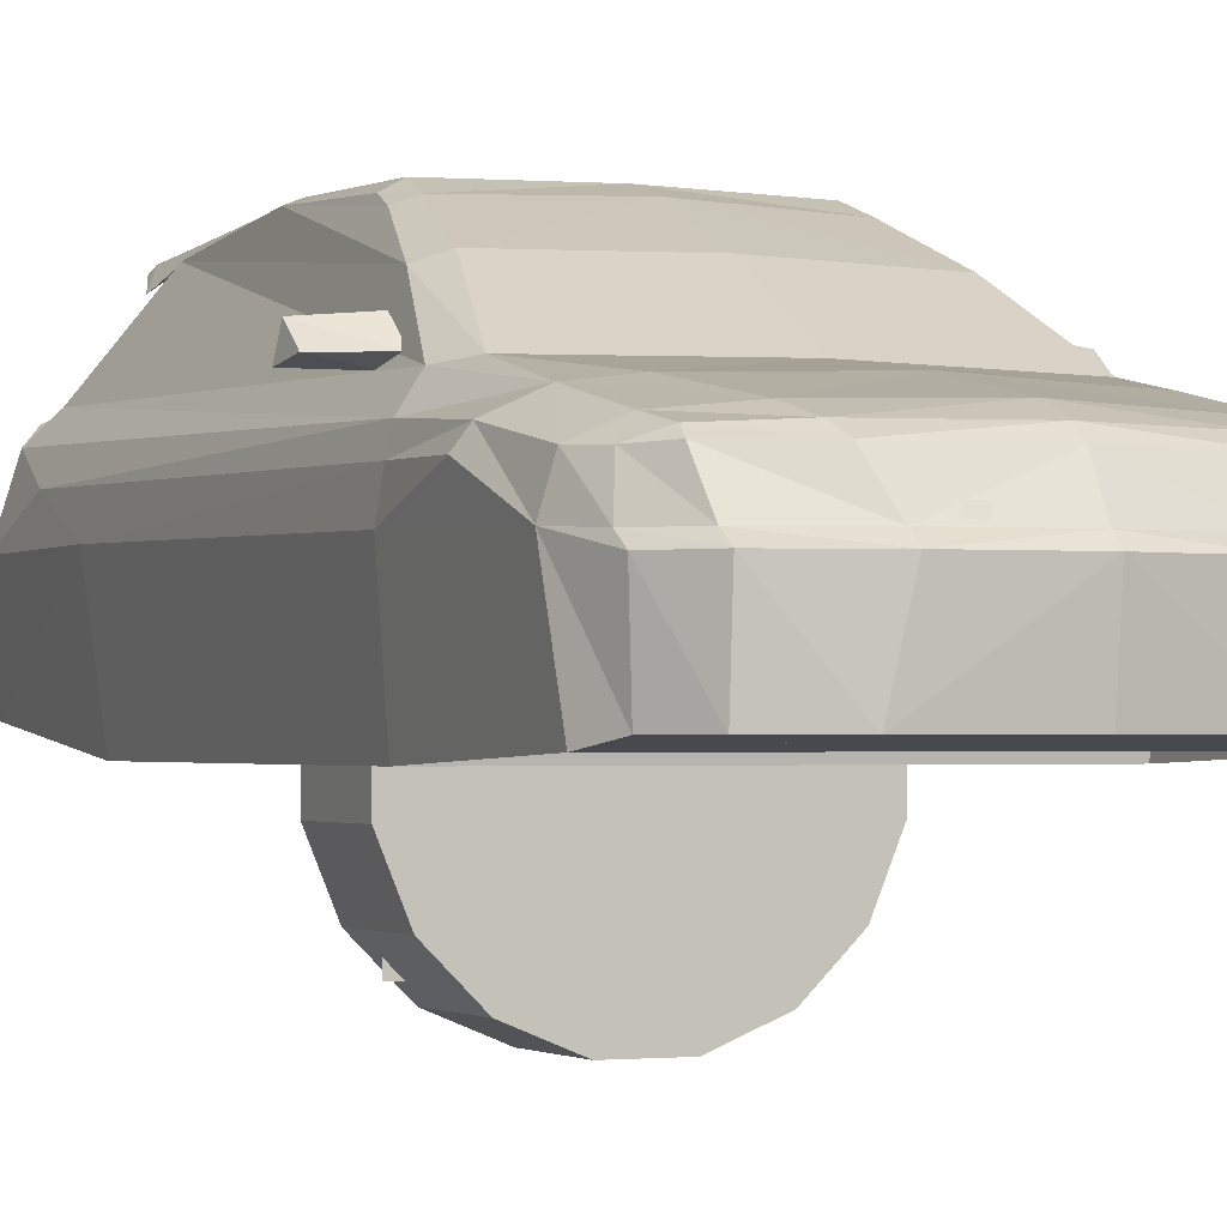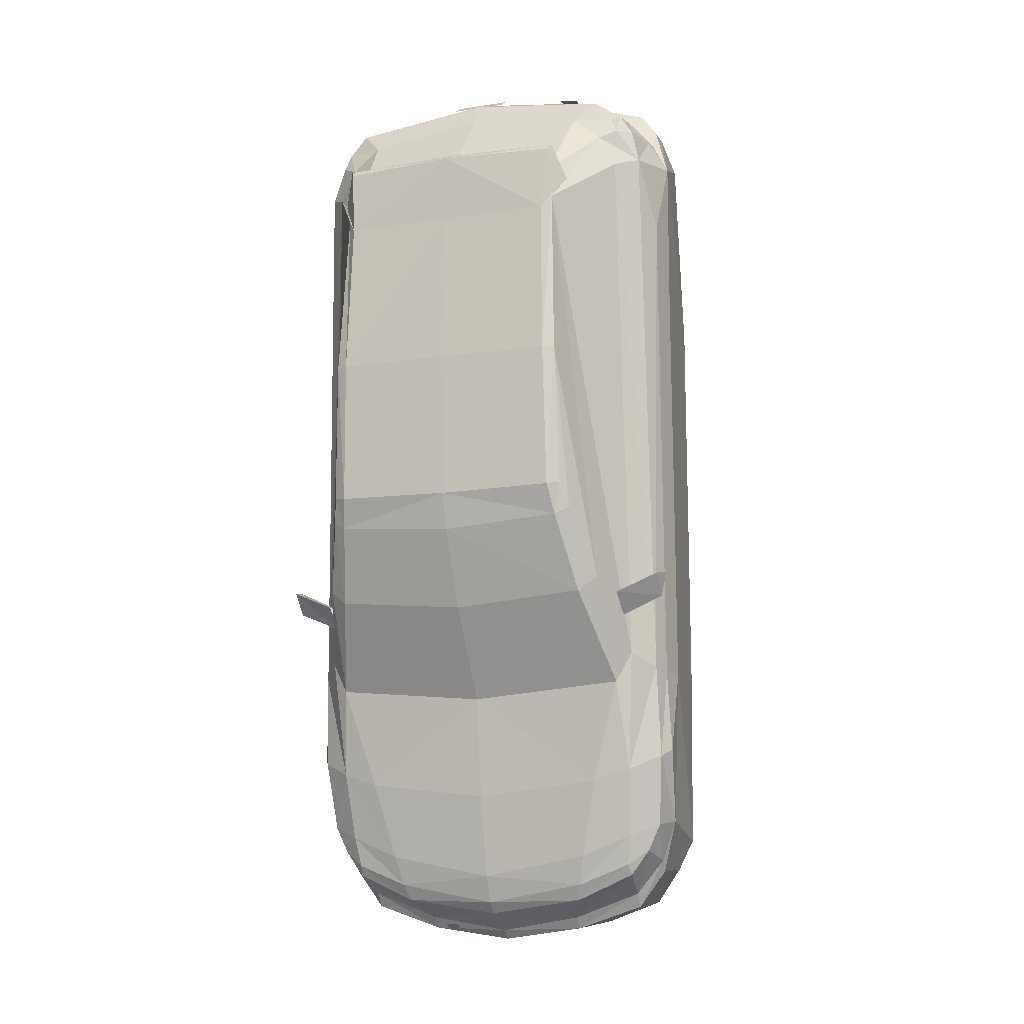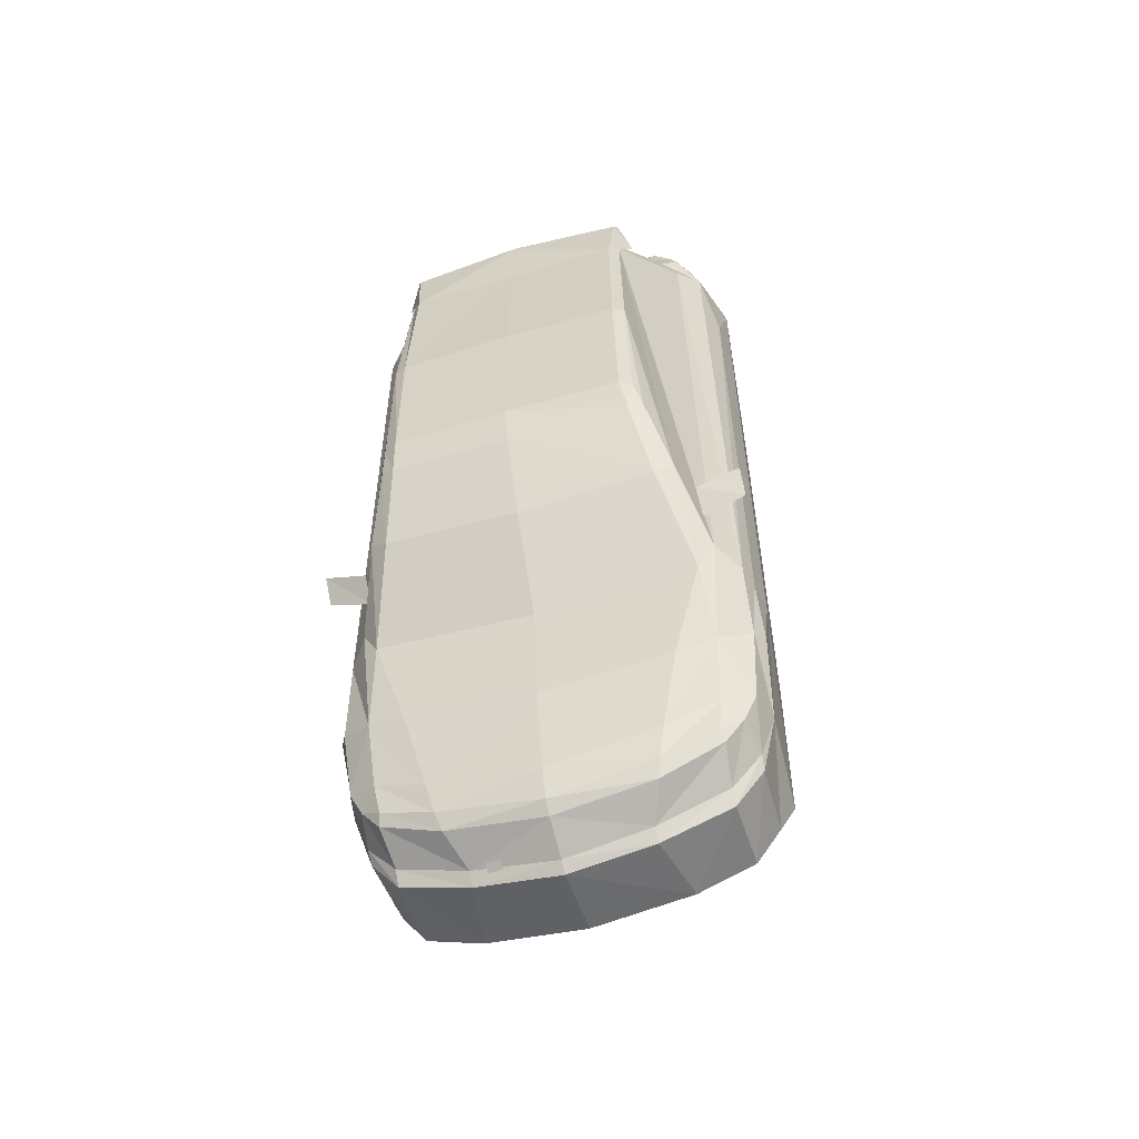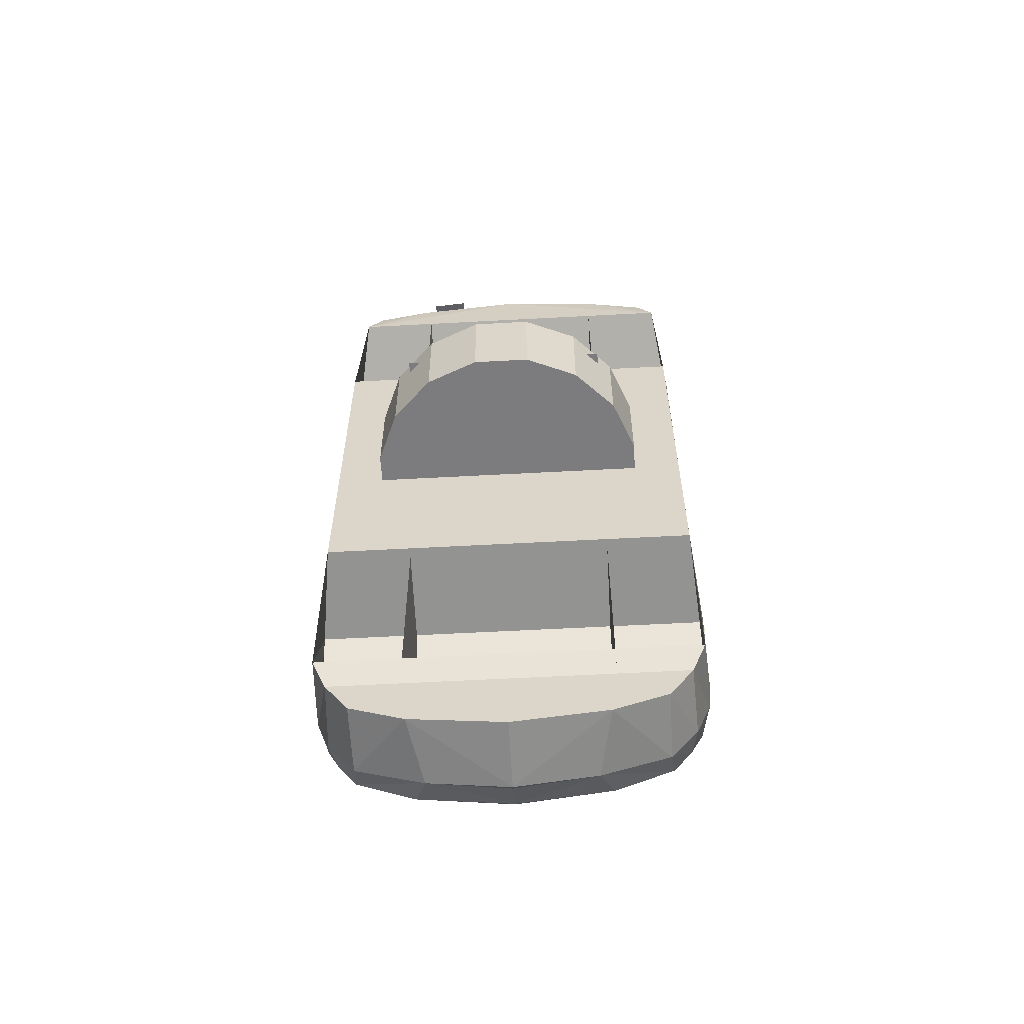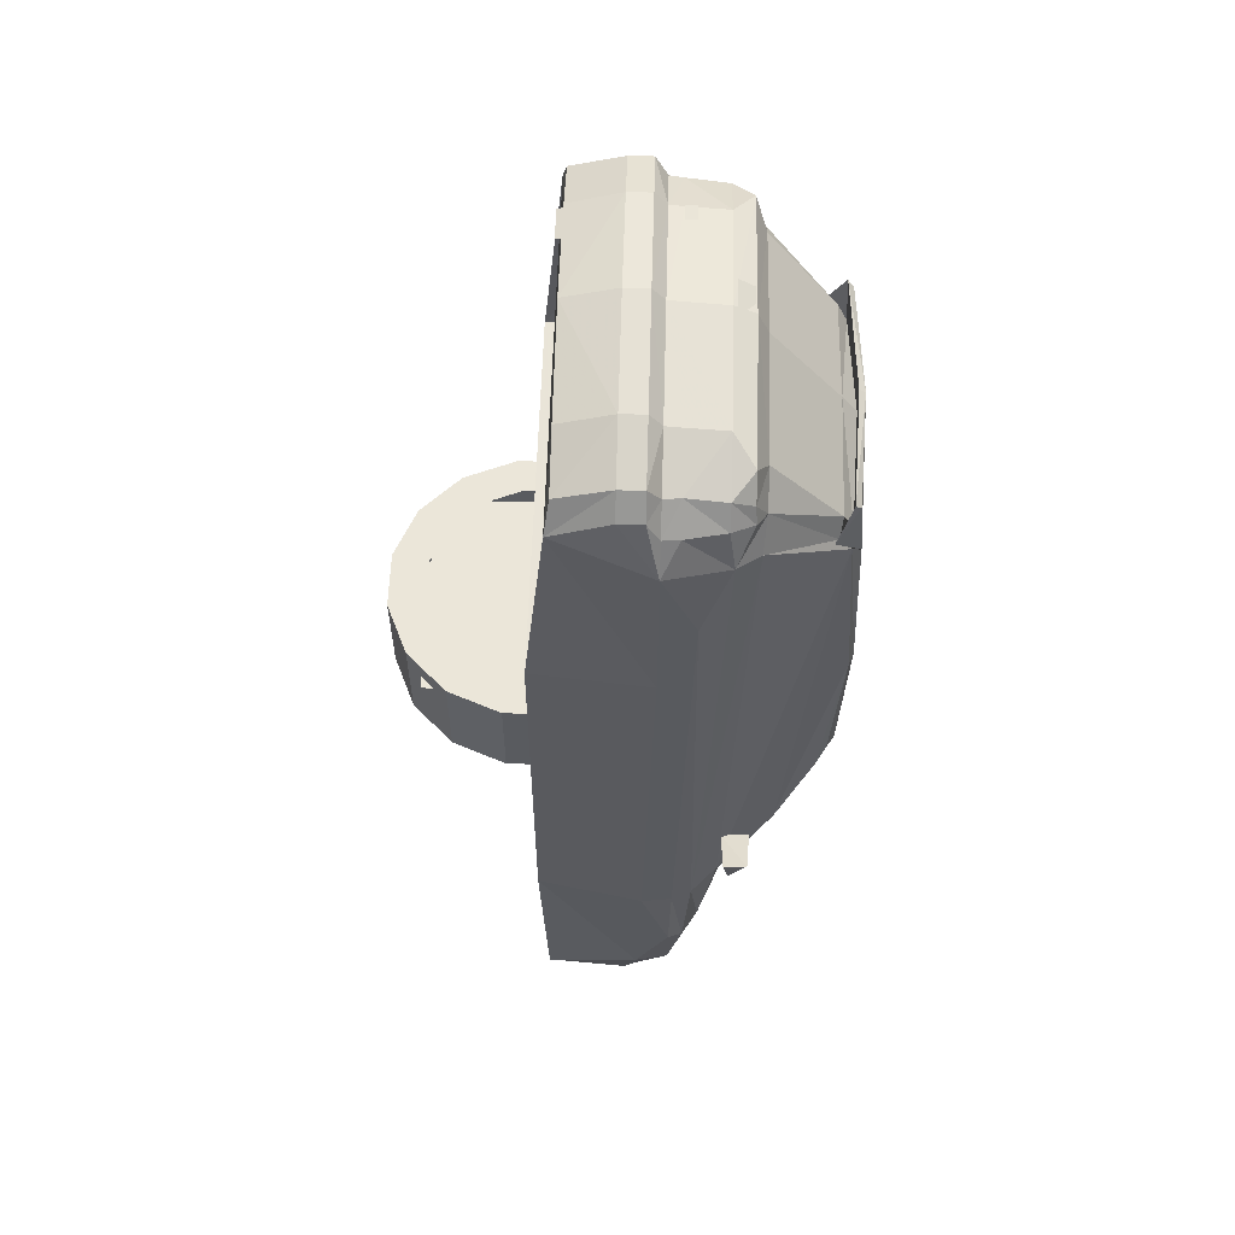
<metadata>
{"format":"obj","ext":"obj","renderer":"f3d","projection":"perspective","resolution":1024,"background":"white","views":[{"elev":-1.5,"azim":155.5,"up":"+Y"},{"elev":-11.3,"azim":-159.4,"up":"+Z"},{"elev":-56.0,"azim":-162.4,"up":"+Z"},{"elev":-58.9,"azim":3.2,"up":"+Z"},{"elev":57.6,"azim":91.6,"up":"+Z"}]}
</metadata>
<code>
v  -29.43 6 133.1
v  -18.37 11.2 136.2
v  -29.43 11.2 134.7
v  -18.37 6 134.7
v  -30.33 36.73 134.5
v  -24.63 39.9 135.6
v  -30.33 39.9 134.7
v  -24.63 36.73 135.5
v  15.23 28.73 -141.3
v  19.2 31.03 -140.1
v  15.23 31.03 -140.1
v  19.2 28.73 -141.3
v  -8.333 49.63 133.6
v  8.333 53.97 130.8
v  -8.333 53.97 130.8
v  8.333 49.63 133.6
v  0 7.5 135.2
v  0 22.5 139.2
v  0 29.33 139.2
v  0 32.77 135.2
v  0 48.47 133.8
v  0 54.27 131.1
v  0 57.33 124.2
v  0 76.43 100.3
v  0 80.53 94.87
v  0 81.9 81.9
v  0 84.63 35.47
v  0 82.93 -8.167
v  0 79.87 -19.1
v  0 69.6 -42.3
v  0 53.23 -69.6
v  0 44.37 -124.9
v  0 41.1 -133.1
v  0 38.03 -136.5
v  0 27.97 -142
v  0 25.23 -144.7
v  0 4.067 -142.7
v  55.27 6.133 117.4
v  55.27 22.5 123.2
v  55.27 29.33 123.2
v  55.27 32.77 117.1
v  52.53 48.47 116.7
v  49.13 54.6 115.4
v  49.13 56.63 103.1
v  57 44.37 -60.4
v  55.63 38.2 -109.2
v  51.87 37.87 -117.1
v  53.57 27.97 -120.1
v  53.23 25.23 -123.5
v  52.2 4.067 -122.5
v  56.3 2.033 -113.3
v  58 28.67 -107.8
v  60.07 38.2 -86
v  60.07 30.03 -61.43
v  56.3 0 -57.33
v  55.97 0 58.7
v  60.07 32.77 60.07
v  58.7 42.3 84.63
v  60.07 32.77 107.8
v  33.43 22.5 135.2
v  33.43 7.5 130.7
v  33.43 29.33 135.2
v  33.43 32.77 131.1
v  33.43 48.47 129.7
v  41.63 54.27 126.1
v  35.47 57.33 119.8
v  32.77 76.43 96.23
v  32.4 79.17 90.77
v  32.4 81.9 81.9
v  33.43 83.97 35.47
v  34.1 82.23 -7.5
v  35.47 78.83 -16.37
v  39.57 68.93 -38.9
v  46.4 52.53 -65.53
v  32.07 43.67 -118.8
v  30.03 40.93 -127.6
v  28.67 38.2 -132.4
v  24.57 27.97 -137.9
v  24.57 25.23 -141.3
v  28.67 4.067 -139.2
v  50.5 7.5 125.6
v  50.5 22.5 129.7
v  50.5 29.33 129.7
v  49.13 32.77 124.6
v  48.47 48.47 122.9
v  47.1 54.27 119.8
v  44 57.33 112.6
v  35.47 75.77 90.43
v  35.13 79.17 86
v  36.83 82.6 35.47
v  38.2 79.87 -6.8
v  39.57 77.13 -14.33
v  45.03 66.9 -34.8
v  51.17 51.53 -56.63
v  47.1 42.3 -112.6
v  45.73 40.27 -121.5
v  46.4 38.2 -124.6
v  45.03 27.97 -130.4
v  45.03 25.23 -134.5
v  45.03 4.067 -133.1
v  55.2 50.1 106
v  0 49.4 -100.1
v  37.5 48.3 -95.8
v  48.6 46.97 -92.23
v  57.67 42.37 -88.17
v  58.83 38.8 -61.93
v  33.43 37.47 130.6
v  48.57 37.43 124.5
v  54.83 37.43 116.9
v  -47.1 54.27 119.8
v  -48.47 48.47 122.9
v  -33.43 48.47 129.7
v  -33.43 36.8 130.6
v  -60.07 32.77 107.8
v  -55.27 32.77 117.1
v  -54.83 36.77 116.9
v  -48.57 36.77 124.5
v  -49.13 32.77 124.6
v  -33.43 32.77 131.1
v  -52.53 48.47 116.7
v  -55.63 38.2 -109.2
v  -51.87 37.87 -117.1
v  -53.57 27.97 -120.1
v  -36.83 82.6 35.47
v  -37.53 79.87 -6.8
v  -39.57 77.13 -14.33
v  -45.03 66.9 -34.8
v  -35.47 75.77 90.43
v  -35.13 79.17 86
v  -49.13 56.63 103.1
v  -44 57.33 112.6
v  -51.17 51.53 -56.63
v  -58.83 38.8 -61.93
v  -57 44.37 -60.4
v  -57.67 42.37 -88.17
v  -60.07 38.2 -86
v  -60.07 30.03 -61.43
v  -58.7 42.3 84.63
v  -55.2 50.1 106
v  -58 28.67 -107.8
v  -53.23 25.23 -123.5
v  -52.2 4.067 -122.5
v  -56.3 2.033 -113.3
v  -48.6 46.97 -92.23
v  -46.4 52.53 -65.53
v  -37.5 48.3 -95.8
v  -47.1 42.3 -112.6
v  -32.07 43.67 -118.8
v  -55.27 22.5 123.2
v  -55.27 6.133 117.4
v  -55.27 29.33 123.2
v  -49.13 54.6 115.4
v  -60.07 32.77 60.07
v  -45.73 40.27 -121.5
v  -46.4 38.2 -124.6
v  -56.3 0 -57.33
v  -55.97 0 58.7
v  -33.43 22.5 135.2
v  -50.5 22.5 129.7
v  -50.5 7.5 125.6
v  -33.43 7.5 130.7
v  -33.43 29.33 135.2
v  -50.5 29.33 129.7
v  -41.63 54.27 126.1
v  -35.47 57.33 119.8
v  -32.77 76.43 96.23
v  -32.4 79.17 90.77
v  -32.4 81.9 81.9
v  -33.43 83.97 35.47
v  -34.1 82.23 -7.5
v  -35.47 78.83 -16.37
v  -39.57 68.93 -38.9
v  -30.03 40.93 -127.6
v  -28.67 38.2 -132.4
v  -24.57 27.97 -137.9
v  -45.03 27.97 -130.4
v  -24.57 25.23 -141.3
v  -45.03 25.23 -134.5
v  -28.67 4.067 -139.2
v  -45.03 4.067 -133.1
v  -62 54.2 -39.6
v  -49.5 54.27 -45.03
v  -63.07 52.63 -32.17
v  -49.17 60.23 -38.57
v  -62.03 59.4 -33.2
v  -49.93 52.2 -38.23
v  49.17 60.23 -38.57
v  62.03 59.4 -33.2
v  62 54.2 -39.6
v  48.8 54.27 -45.03
v  63.07 52.63 -32.17
v  49.93 52.2 -38.23
v  0 82.07 102.3
v  -33.93 80.17 101.6
v  0 80.3 103.6
v  -34.93 78.5 103.4
v  -38.57 74.4 92.83
v  38.57 74.4 92.83
v  33.93 80.17 101.6
v  34.93 78.5 103.4
v  -30.7 3.067 -119.4
v  -30.7 40.6 -109.2
v  -30.7 3.067 -51.17
v  -30.7 40.6 -64.83
v  -30.7 3.067 51.17
v  -30.7 40.6 64.83
v  -30.7 6.467 119.4
v  -30.7 40.6 109.2
v  30.7 6.467 119.4
v  30.7 3.067 51.17
v  30.7 40.6 64.83
v  30.7 40.6 109.2
v  30.7 3.067 -51.17
v  30.7 3.067 -119.4
v  30.7 40.6 -109.2
v  30.7 40.6 -64.83
g CAR_00
f 142 37 50
f 17 150 38
f 209 210 211 212
f 213 214 215 216
f 207 208 206 205
f 203 204 202 201
f 37 142 180 179
f 50 37 80 100
f 51 143 142 50
f 143 51 52 140
f 136 140 52 53
f 137 136 53 54
f 156 137 54 55
f 150 17 161 160
f 38 81 61 17
f 38 150 114 59
f 59 114 138 58
f 153 57 58 138
f 157 56 57 153
f 157 156 55 56
f 65 64 85
f 164 110 111
f 129 124 127
f 93 90 89
f 189 188 191
f 185 181 183
f 57 58 59
f 52 53 54
f 114 138 153
f 137 136 140
f 115 116 114
f 122 123 121
f 136 137 133
f 121 123 140
f 123 141 140
f 114 150 149
f 114 149 151
f 114 151 115
f 110 131 152
f 120 152 139
f 114 139 138
f 155 122 154
f 164 111 112
f 113 119 20
f 109 41 59
f 48 47 46
f 54 53 106
f 48 46 52
f 49 48 52
f 38 59 39
f 39 59 40
f 40 59 41
f 87 86 43
f 43 42 101
f 101 59 58
f 47 97 96
f 86 65 85
f 63 107 20
f 199 200 198
f 69 199 198
f 196 194 197
f 194 168 197
f 1 4 2 3
f 9 11 10 12
f 5 8 6 7
f 13 16 14 15
f 129 130 131 128
f 44 89 88 87
f 193 199 69 26
f 193 26 168 194
f 189 191 192 190
f 181 185 184 182
f 190 187 188 189
f 181 182 186 183
f 192 191 188 187
f 186 184 185 183
f 38 56 57 59
f 55 51 52 54
f 157 150 114 153
f 143 156 137 140
f 115 118 117 116
f 41 109 108 84
f 111 110 152 120
f 85 42 43 86
f 117 111 120 116
f 108 109 42 85
f 163 162 119 118
f 83 84 63 62
f 118 115 151 163
f 84 83 40 41
f 131 165 166 128
f 87 88 67 66
f 140 136 135 121
f 52 46 105 53
f 147 154 122 121
f 144 135 134 132
f 104 94 45 105
f 20 21 112 113
f 117 118 119 113
f 124 125 126 127
f 132 130 129 127
f 133 134 135 136
f 138 139 134 133
f 140 141 142 143
f 144 132 145 146
f 144 147 121 135
f 102 32 148 146
f 139 114 116 120
f 130 132 134 139
f 153 138 133 137
f 156 157 153 137
f 158 159 160 161
f 150 160 159 149
f 162 163 159 158
f 149 159 163 151
f 112 111 117 113
f 165 131 110 164
f 139 152 131 130
f 167 129 128 166
f 169 124 129 168
f 170 125 124 169
f 171 126 125 170
f 172 127 126 171
f 145 132 127 172
f 148 147 144 146
f 173 154 147 148
f 174 155 154 173
f 175 176 155 174
f 122 155 176 123
f 177 178 176 175
f 123 176 178 141
f 179 180 178 177
f 141 178 180 142
f 17 18 158 161
f 18 19 162 158
f 19 20 119 162
f 21 22 164 112
f 22 23 165 164
f 23 24 166 165
f 24 25 167 166
f 26 27 169 168
f 27 28 170 169
f 28 29 171 170
f 29 30 172 171
f 30 31 145 172
f 31 102 146 145
f 32 33 173 148
f 33 34 174 173
f 34 35 175 174
f 35 36 177 175
f 36 37 179 177
f 20 107 64 21
f 108 107 63 84
f 90 93 92 91
f 94 93 89 44
f 106 53 105 45
f 58 106 45 101
f 52 51 50 49
f 104 103 74 94
f 104 105 46 95
f 102 103 75 32
f 101 42 109 59
f 44 101 45 94
f 57 54 106 58
f 55 54 57 56
f 60 61 81 82
f 38 39 82 81
f 62 60 82 83
f 39 40 83 82
f 64 107 108 85
f 66 65 86 87
f 101 44 87 43
f 70 69 89 90
f 71 70 90 91
f 72 71 91 92
f 73 72 92 93
f 74 73 93 94
f 75 103 104 95
f 76 75 95 96
f 77 76 96 97
f 95 46 47 96
f 78 77 97 98
f 47 48 98 97
f 79 78 98 99
f 48 49 99 98
f 80 79 99 100
f 49 50 100 99
f 17 61 60 18
f 18 60 62 19
f 19 62 63 20
f 21 64 65 22
f 22 65 66 23
f 23 66 67 24
f 24 67 68 25
f 26 69 70 27
f 27 70 71 28
f 28 71 72 29
f 29 72 73 30
f 30 73 74 31
f 31 74 103 102
f 32 75 76 33
f 33 76 77 34
f 34 77 78 35
f 35 78 79 36
f 36 79 80 37
f 195 25 68 200
f 198 200 68 69
f 193 195 200 199
f 195 196 167 25
f 197 168 167 196
f 193 194 196 195
f 117 111 120 116
f 108 109 42 85
f 112 111 117 113
f 64 107 108 85
v  41.73 8.267 13.97
v  31.3 6.2 13.97
v  41.7 -8.3 13.97
v  31.27 -6.233 13.97
v  35.37 -23.67 13.97
v  26.5 -17.73 13.97
v  23.63 -35.4 13.97
v  17.7 -26.53 13.97
v  8.267 -41.73 13.97
v  6.2 -31.3 13.97
v  -8.3 -41.73 13.97
v  -6.233 -31.3 13.97
v  -23.67 -35.4 13.97
v  -17.73 -26.53 13.97
v  -35.4 -23.67 13.97
v  -26.53 -17.73 13.97
v  -41.73 -8.3 13.97
v  -31.3 -6.233 13.97
v  -41.73 8.267 13.97
v  -31.3 6.2 13.97
v  -35.4 23.63 13.97
v  -26.53 17.7 13.97
v  -23.67 35.37 13.97
v  -17.73 26.5 13.97
v  -8.3 41.73 13.97
v  -6.233 31.3 13.97
v  8.267 41.73 13.97
v  6.2 31.3 13.97
v  23.63 35.37 13.97
v  17.7 26.5 13.97
v  35.37 23.63 13.97
v  26.5 17.7 13.97
v  41.73 8.267 13.97
v  31.3 6.2 13.97
v  41.73 8.267 13.97
v  41.73 8.267 -14
v  35.37 23.63 13.97
v  35.37 23.63 -14
v  23.63 35.37 13.97
v  23.63 35.37 -14
v  8.267 41.73 13.97
v  8.267 41.73 -14
v  -8.3 41.73 13.97
v  -8.3 41.73 -14
v  -23.67 35.37 13.97
v  -23.67 35.37 -14
v  -35.4 23.63 13.97
v  -35.4 23.63 -14
v  -41.73 8.267 13.97
v  -41.73 8.267 -14
v  -41.73 -8.3 13.97
v  -41.73 -8.3 -14
v  -35.4 -23.67 13.97
v  -35.4 -23.67 -14
v  -23.67 -35.4 13.97
v  -23.67 -35.4 -14
v  -8.3 -41.73 13.97
v  -8.3 -41.73 -14
v  8.267 -41.73 13.97
v  8.267 -41.73 -14
v  23.63 -35.4 13.97
v  23.63 -35.4 -14
v  35.37 -23.67 13.97
v  35.37 -23.67 -14
v  41.7 -8.3 13.97
v  41.7 -8.3 -14
v  41.73 8.267 13.97
v  41.73 8.267 -14
v  41.73 8.267 -14
v  41.7 -8.3 -14
v  35.37 23.63 -14
v  35.37 -23.67 -14
v  23.63 35.37 -14
v  23.63 -35.4 -14
v  8.267 41.73 -14
v  8.267 -41.73 -14
v  -8.3 41.73 -14
v  -8.3 -41.73 -14
v  -23.67 35.37 -14
v  -23.67 -35.4 -14
v  -35.4 23.63 -14
v  -35.4 -23.67 -14
v  -41.73 8.267 -14
v  -41.73 -8.3 -14
v  -31.3 31.3 8.533
v  31.3 31.3 8.533
v  31.3 -31.3 8.533
v  -31.3 -31.3 8.533
g WHEEL_00
f 217 218 220 219
f 219 220 222 221
f 221 222 224 223
f 223 224 226 225
f 225 226 228 227
f 227 228 230 229
f 229 230 232 231
f 231 232 234 233
f 233 234 236 235
f 235 236 238 237
f 237 238 240 239
f 239 240 242 241
f 241 242 244 243
f 243 244 246 245
f 245 246 248 247
f 247 248 250 249
f 251 252 254 253
f 253 254 256 255
f 255 256 258 257
f 257 258 260 259
f 259 260 262 261
f 261 262 264 263
f 263 264 266 265
f 265 266 268 267
f 267 268 270 269
f 269 270 272 271
f 271 272 274 273
f 273 274 276 275
f 275 276 278 277
f 277 278 280 279
f 279 280 282 281
f 281 282 284 283
f 285 286 288 287
f 287 288 290 289
f 289 290 292 291
f 291 292 294 293
f 293 294 296 295
f 295 296 298 297
f 297 298 300 299
f 302 301 304 303

</code>
